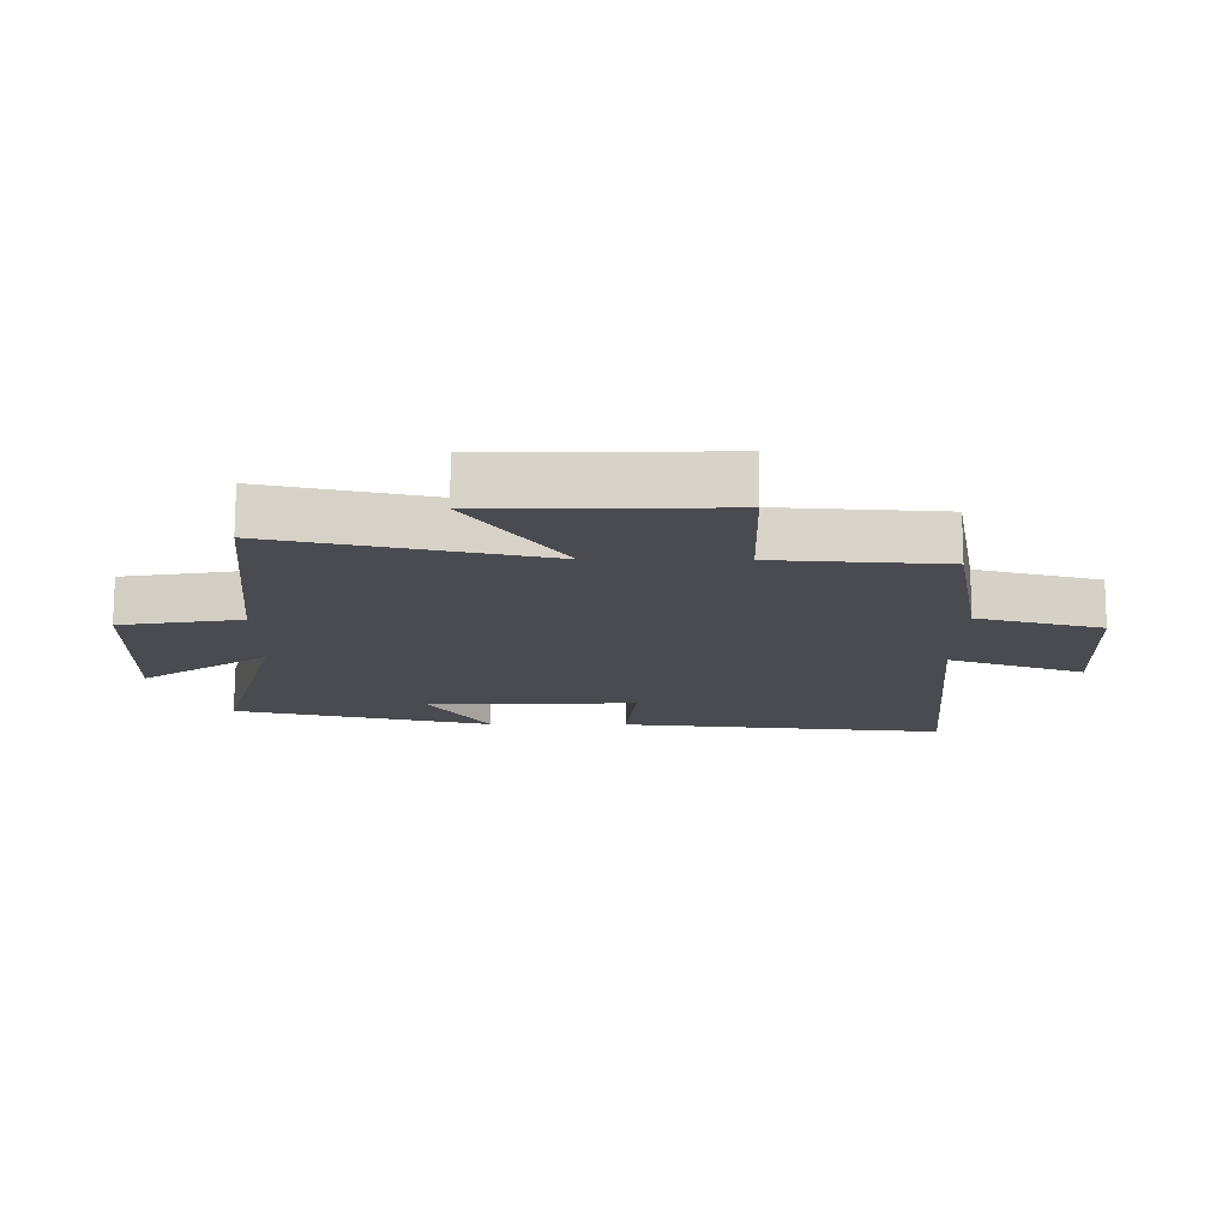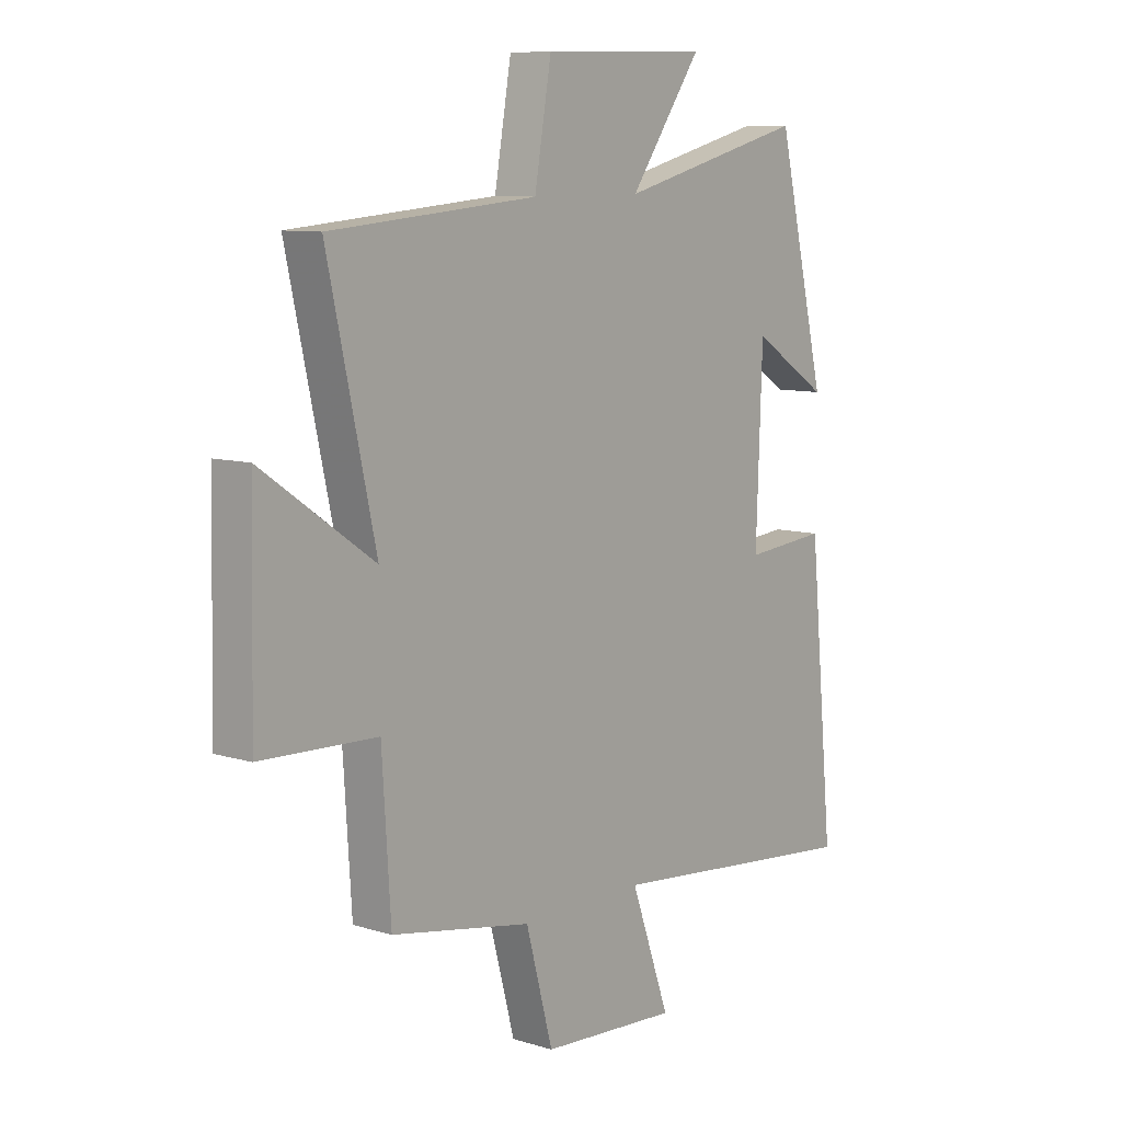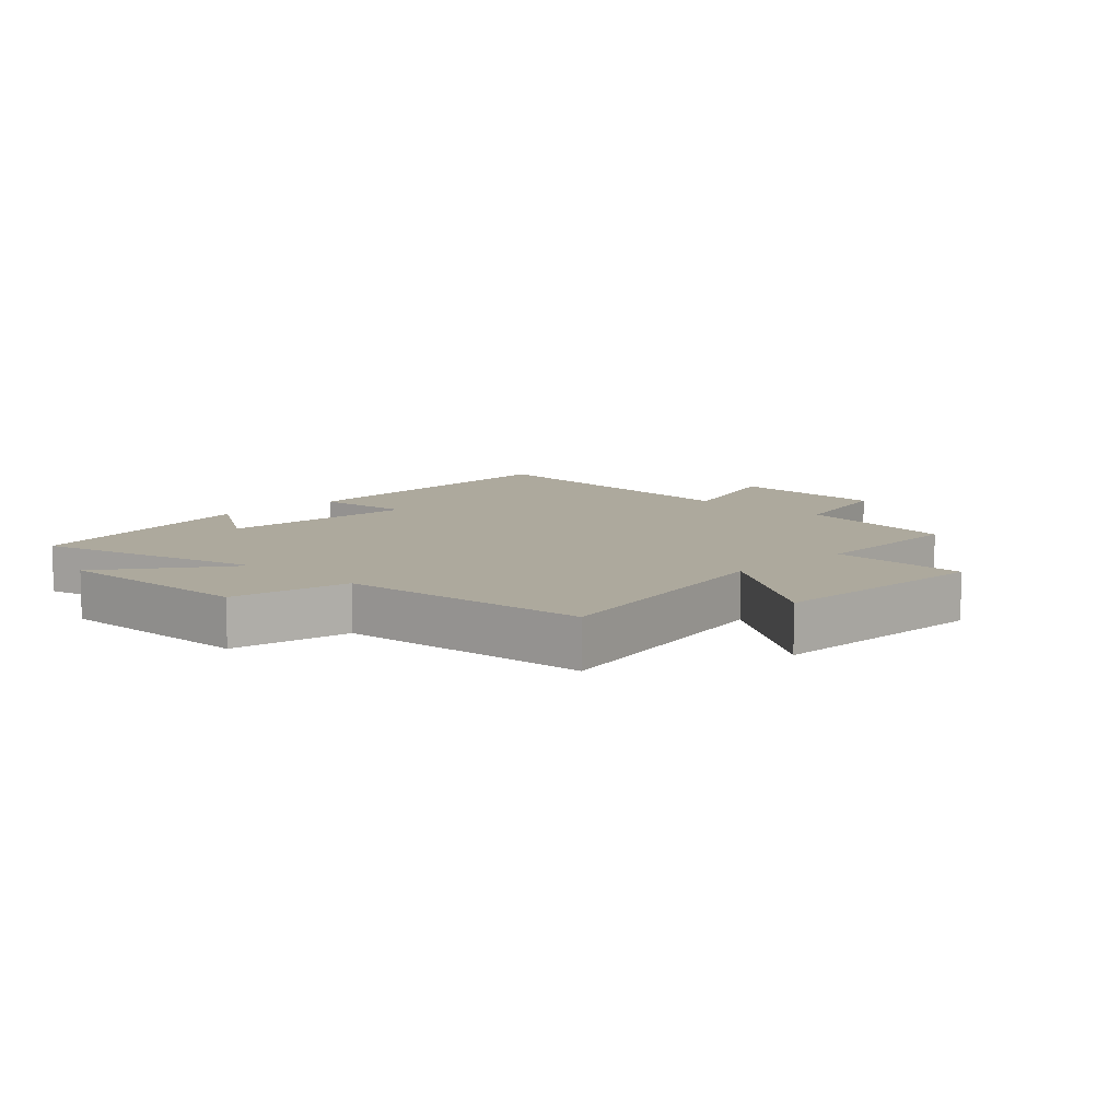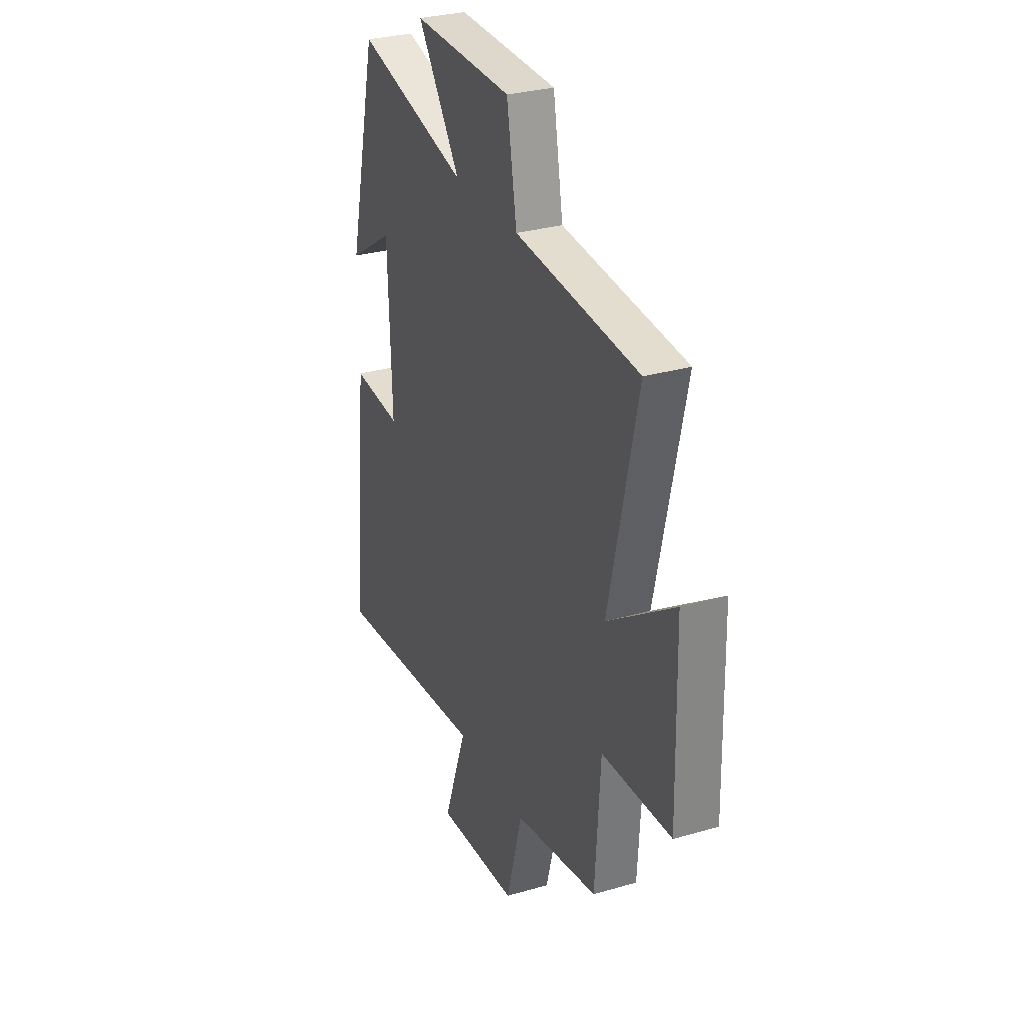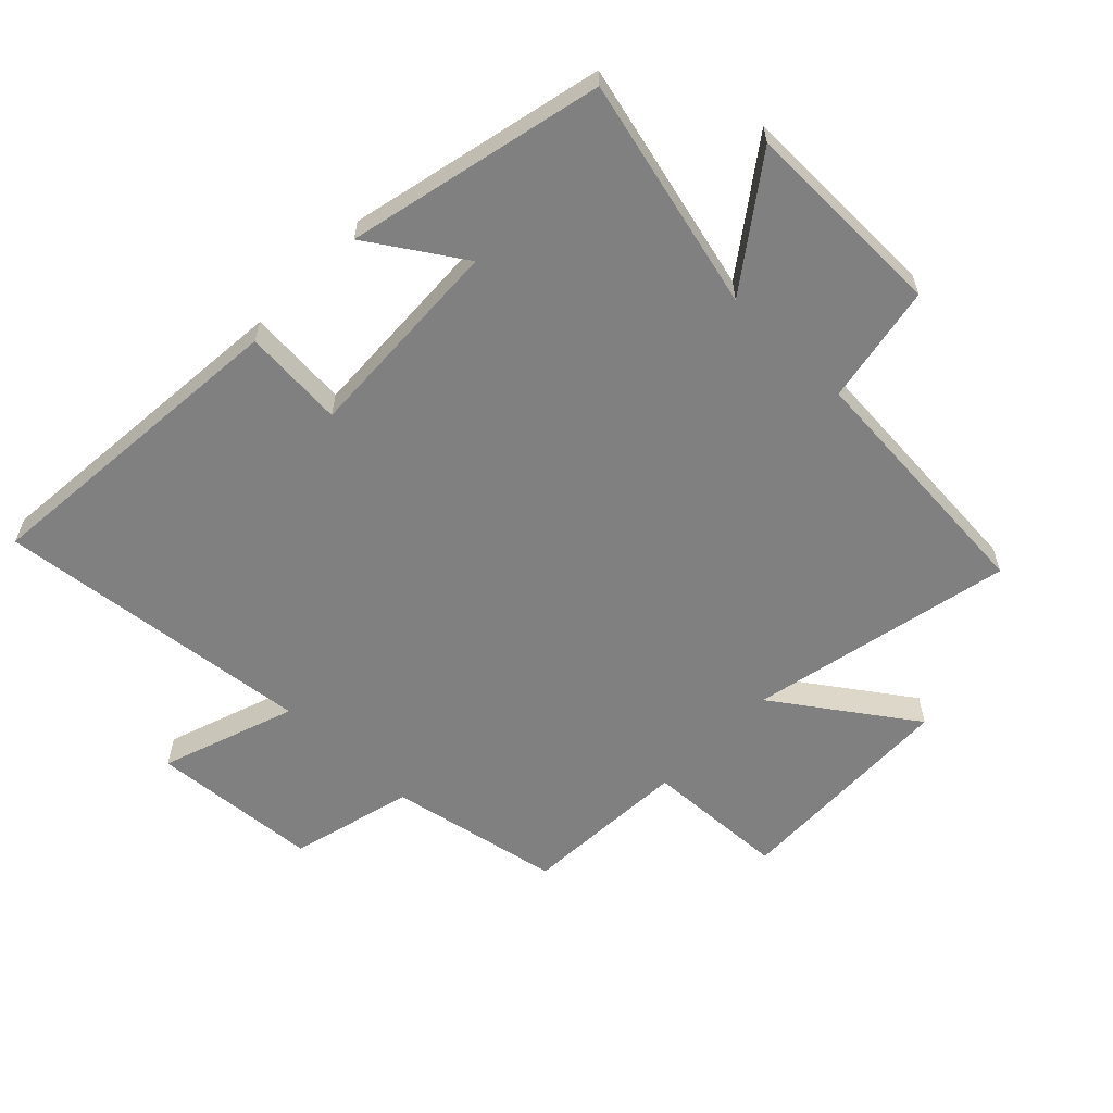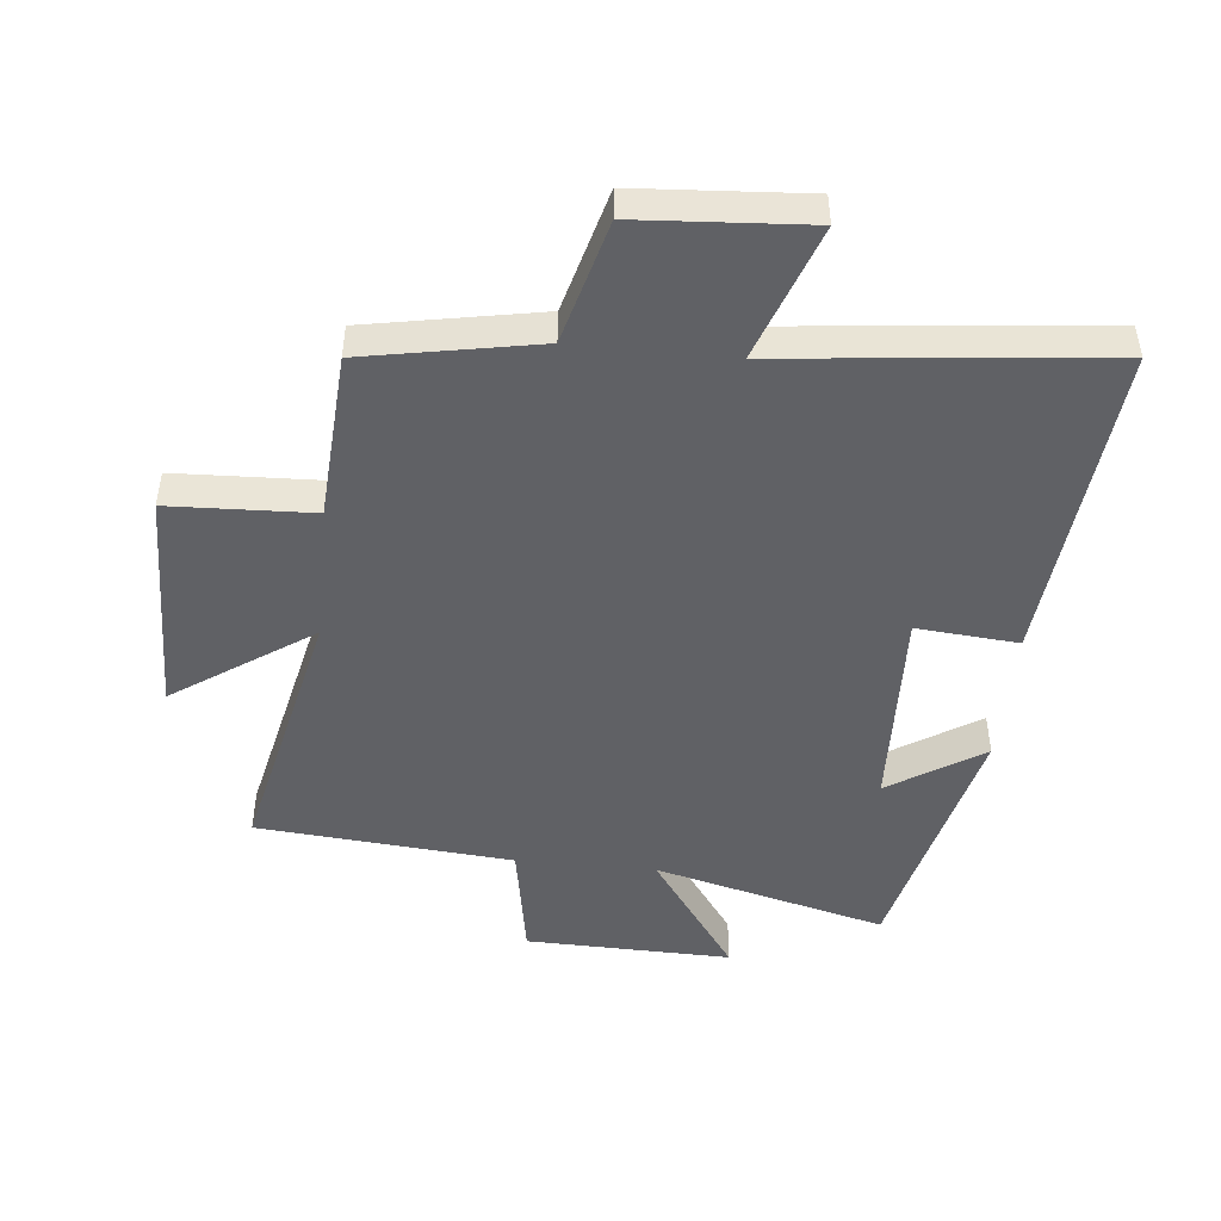
<metadata>
{"format":"obj","ext":"obj","renderer":"f3d","projection":"perspective","resolution":1024,"background":"white","views":[{"elev":-14.5,"azim":89.3,"up":"+Y"},{"elev":9.2,"azim":129.0,"up":"+Z"},{"elev":8.9,"azim":44.6,"up":"+Y"},{"elev":29.9,"azim":67.0,"up":"+Z"},{"elev":-60.1,"azim":-43.6,"up":"+Y"},{"elev":-47.3,"azim":174.3,"up":"+Y"}]}
</metadata>
<code>
v 0.483 0.07 -0.449
v 0.207 0.07 -0.5
v 0.154 0.07 -0.697
v -0.116 0.07 -0.715
v -0.039 0.07 -0.5
v -0.55 0.07 -0.552
v -0.5 0.07 -0.035
v -0.338 0.07 -0.049
v -0.35 0.07 0.283
v -0.5 0.07 0.187
v -0.403 0.07 0.595
v -0.033 0.07 0.5
v -0.174 0.07 0.699
v 0.154 0.07 0.691
v 0.187 0.07 0.5
v 0.594 0.07 0.465
v 0.5 0.07 0.043
v 0.72 0.07 0.194
v 0.728 0.07 -0.172
v 0.5 0.07 -0.181
v 0.483 0 -0.449
v 0.207 0 -0.5
v 0.154 0 -0.697
v -0.116 0 -0.715
v -0.039 0 -0.5
v -0.55 0 -0.552
v -0.5 0 -0.035
v -0.338 0 -0.049
v -0.35 0 0.283
v -0.5 0 0.187
v -0.403 0 0.595
v -0.033 0 0.5
v -0.174 0 0.699
v 0.154 0 0.691
v 0.187 0 0.5
v 0.594 0 0.465
v 0.5 0 0.043
v 0.72 0 0.194
v 0.728 0 -0.172
v 0.5 0 -0.181
f 17 18 19 20
f 17 20 1 2
f 15 16 17 2
f 12 13 14 15
f 12 15 2 3
f 9 10 11 12
f 8 9 12 3
f 5 6 7 8
f 5 8 3
f 3 4 5
f 40 39 38 37
f 22 21 40 37
f 22 37 36 35
f 35 34 33 32
f 23 22 35 32
f 32 31 30 29
f 23 32 29 28
f 28 27 26 25
f 23 28 25
f 25 24 23
f 1 21 22 2
f 2 22 23 3
f 3 23 24 4
f 4 24 25 5
f 5 25 26 6
f 6 26 27 7
f 7 27 28 8
f 8 28 29 9
f 9 29 30 10
f 10 30 31 11
f 11 31 32 12
f 12 32 33 13
f 13 33 34 14
f 14 34 35 15
f 15 35 36 16
f 16 36 37 17
f 17 37 38 18
f 18 38 39 19
f 19 39 40 20
f 20 40 21 1

</code>
